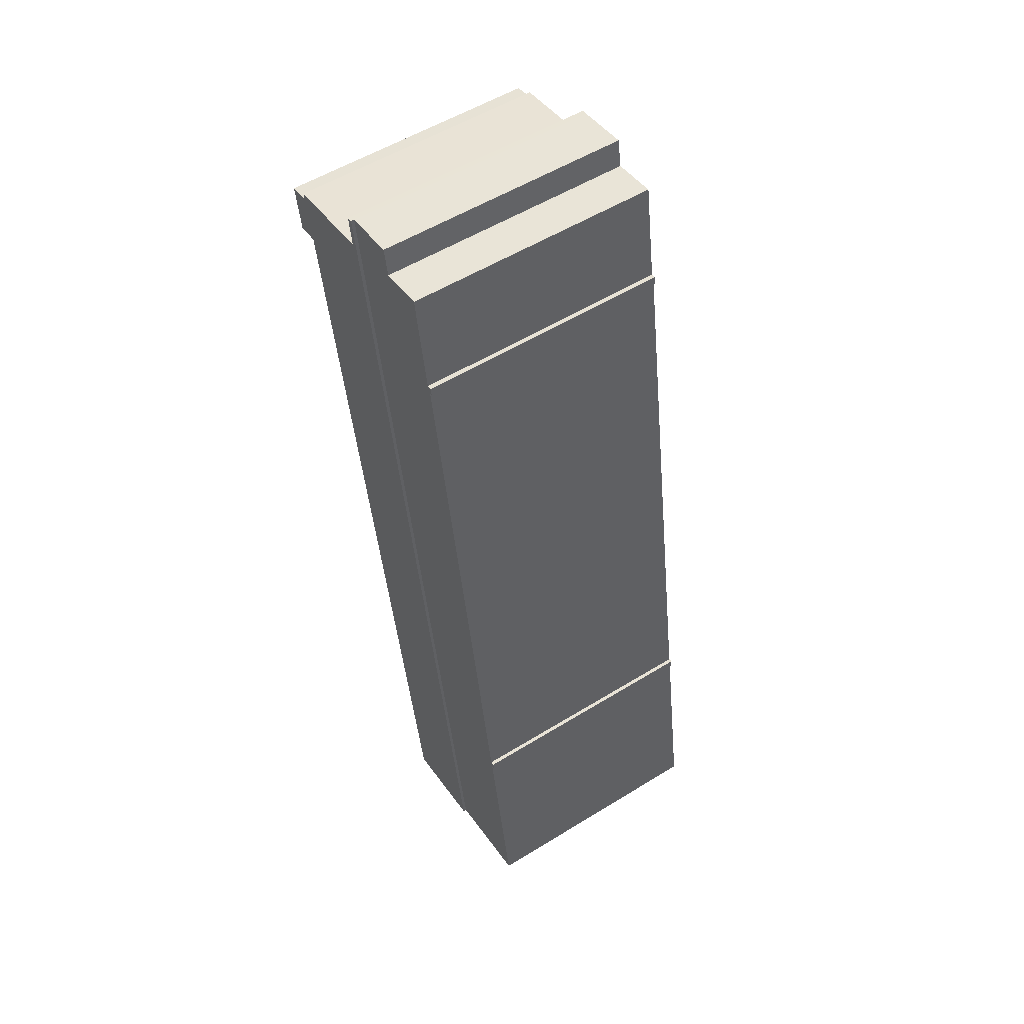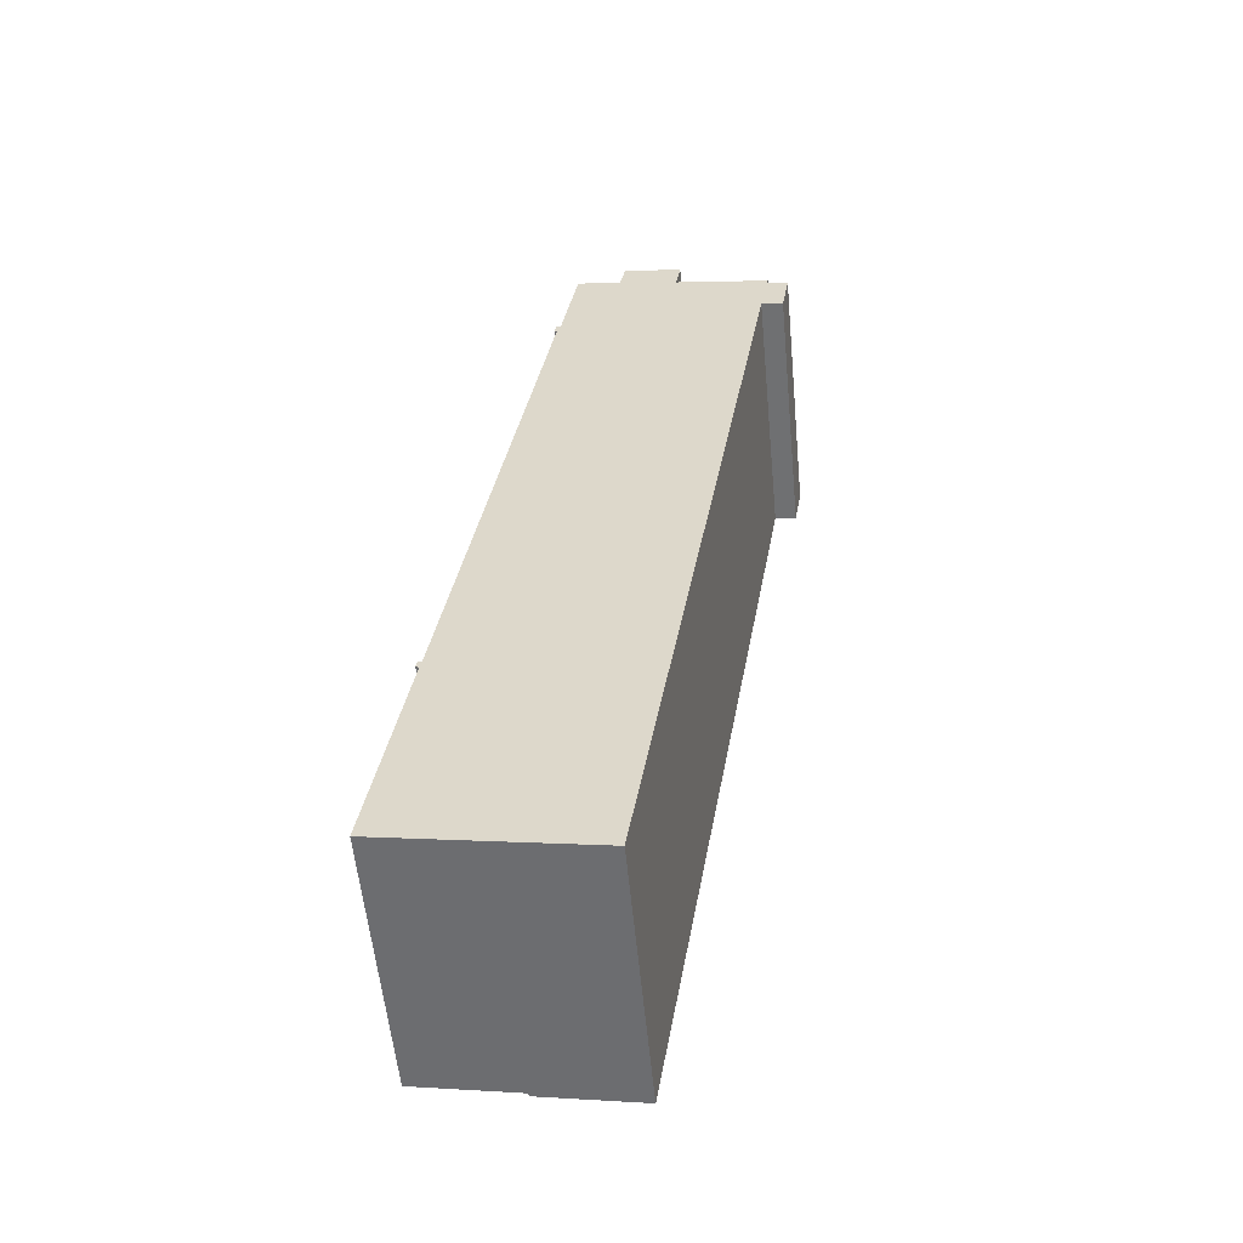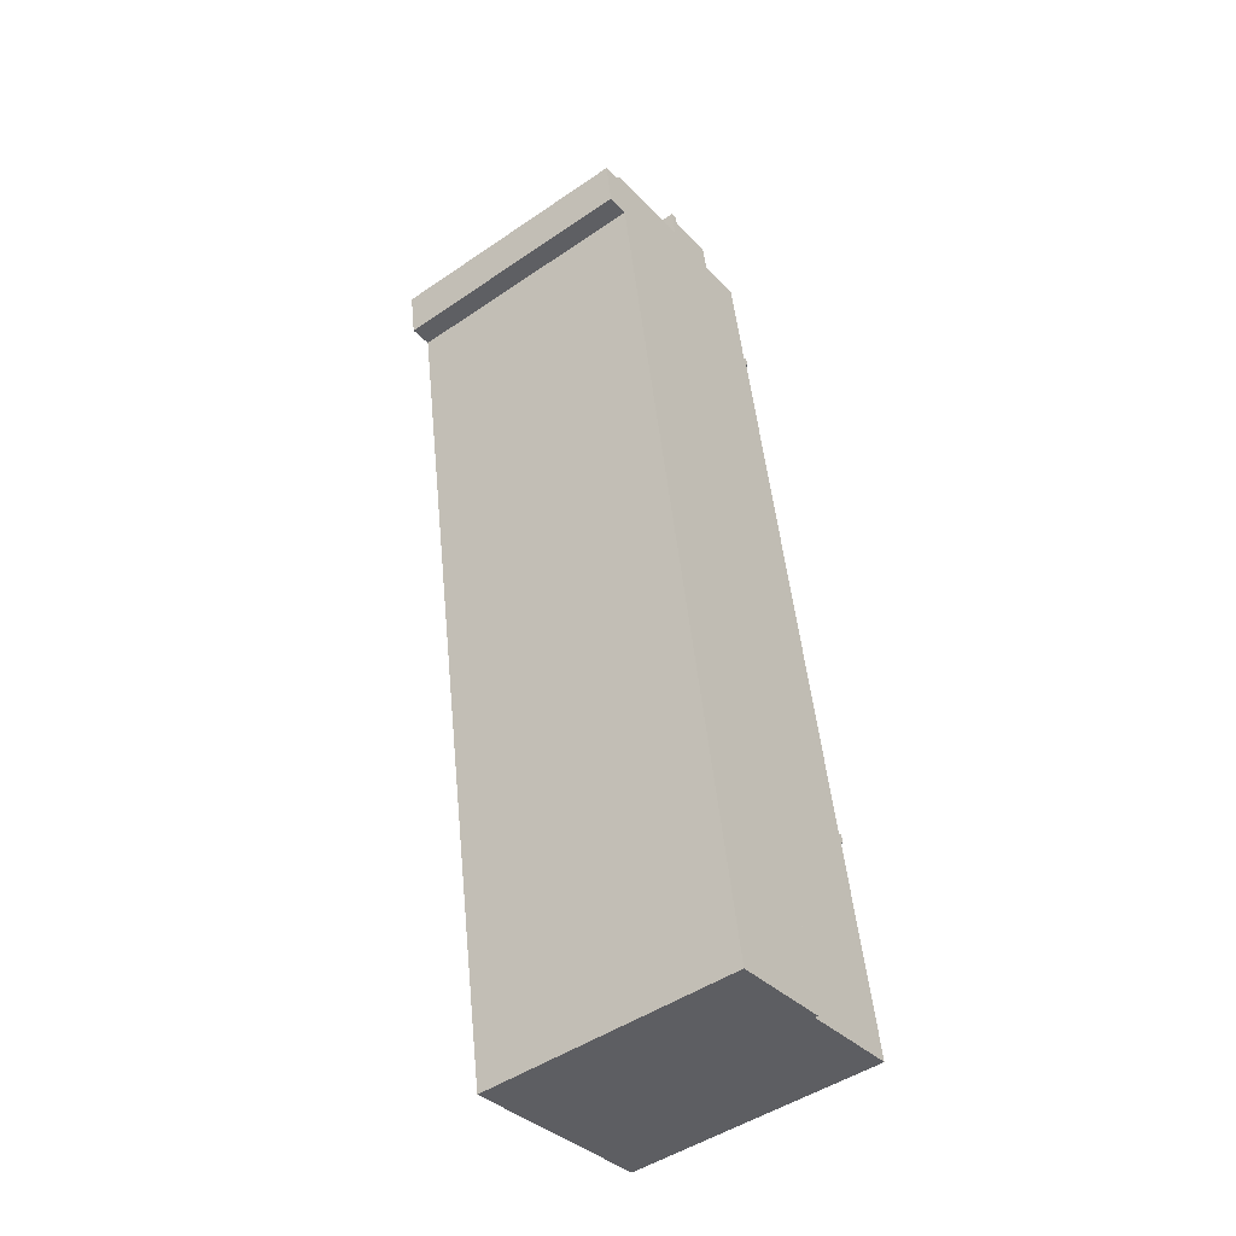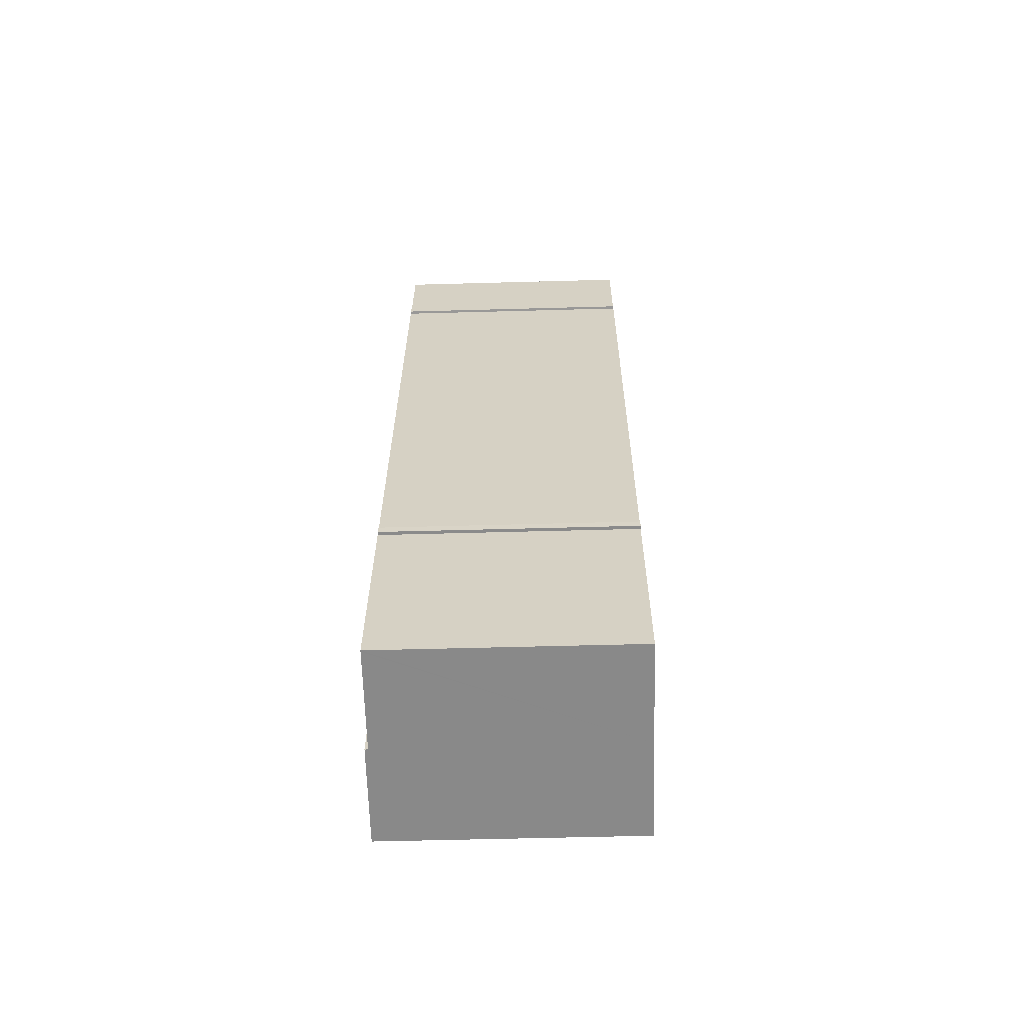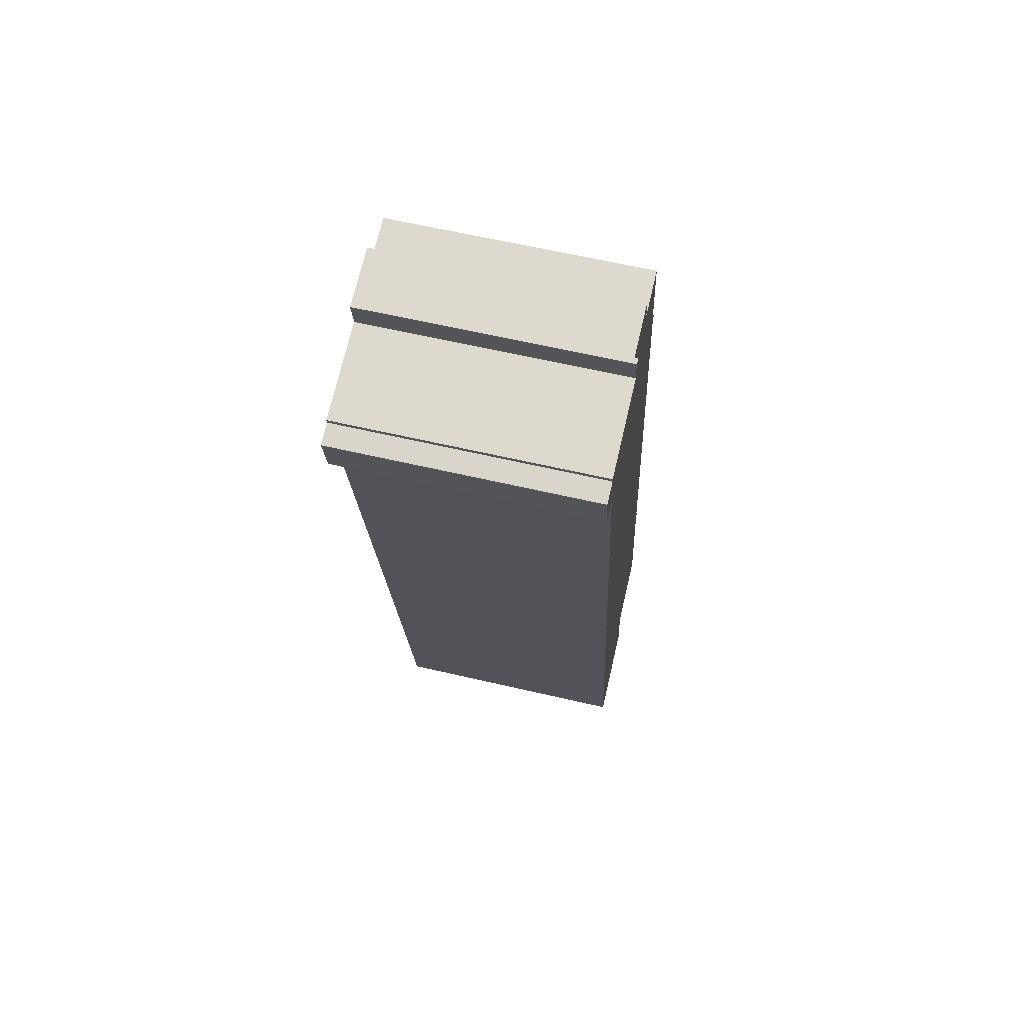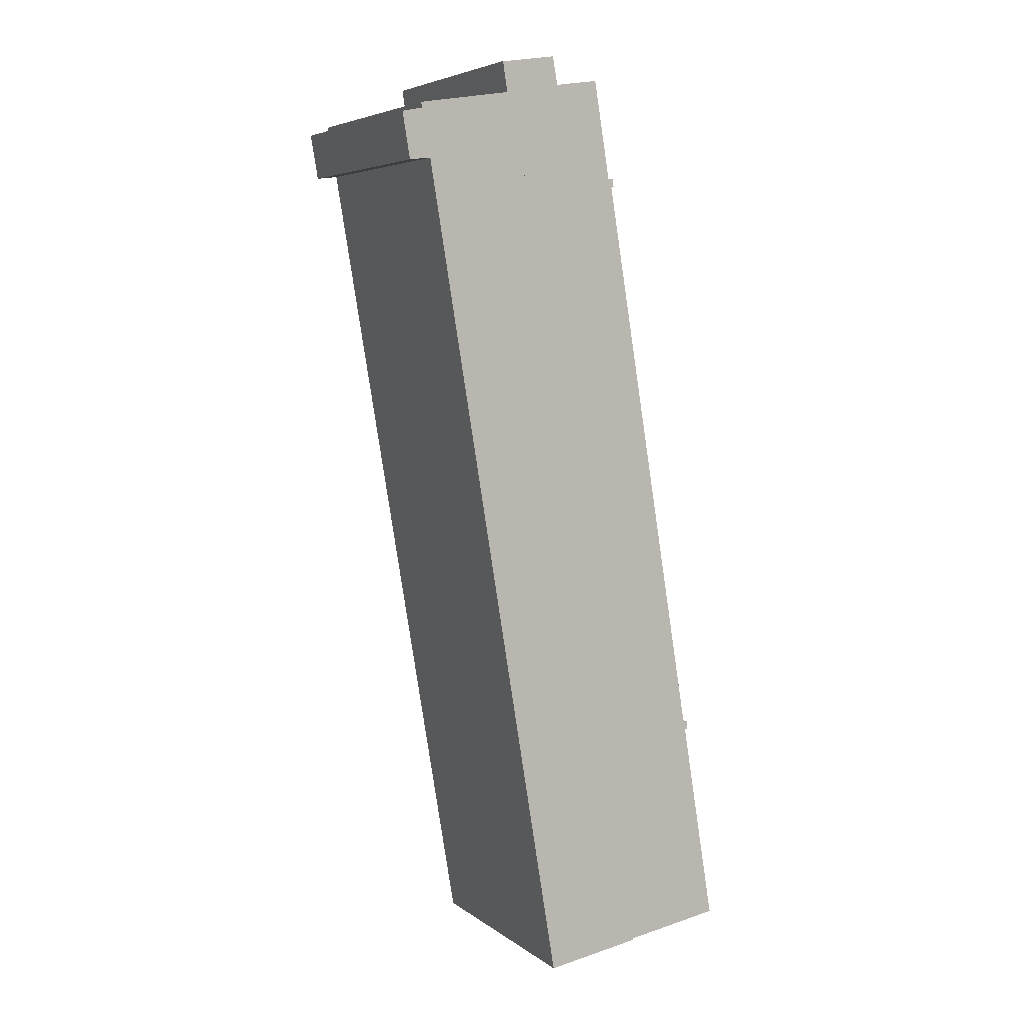
<metadata>
{"format":"obj","ext":"obj","renderer":"f3d","projection":"perspective","resolution":1024,"background":"white","views":[{"elev":54.9,"azim":-123.0,"up":"+Z"},{"elev":-56.4,"azim":5.4,"up":"+Z"},{"elev":-47.6,"azim":127.6,"up":"+Z"},{"elev":-53.6,"azim":-88.3,"up":"+Z"},{"elev":62.5,"azim":103.3,"up":"+Z"},{"elev":5.5,"azim":153.3,"up":"+Z"}]}
</metadata>
<code>
v  2.027 15.84 13.71
v  2.167 15.84 13.15
v  1.962 15.84 13.19
v  8.145 15.84 50.45
v  8.229 15.84 49.88
v  8.06 15.84 49.92
v  0.582 15.84 3.531
v  0.08 15.84 -0.013
v  0 15.84 9.699e-16
v  6.302 15.84 -1.064
v  1.615 15.84 9.801
v  15.9 15.84 57.54
v  2.284 15.84 13.67
v  2.534 15.84 15.19
v  8.445 15.84 50.39
v  12.27 15.84 56.27
v  9.474 15.84 56.68
v  12.59 15.84 58.04
v  8.145 -3.089e-15 50.45
v  8.445 -3.086e-15 50.39
v  9.474 -3.471e-15 56.68
v  12.27 -3.445e-15 56.27
v  12.59 -3.554e-15 58.04
v  15.9 -3.523e-15 57.54
v  2.027 -8.396e-16 13.71
v  2.284 -8.37e-16 13.67
v  0 0 0
v  2.167 -8.055e-16 13.15
v  0.582 -2.162e-16 3.531
v  1.615 -6.001e-16 9.801
v  1.962 -8.077e-16 13.19
v  8.229 -3.054e-15 49.88
v  2.534 -9.302e-16 15.19
v  8.06 -3.057e-15 49.92
v  6.302 6.515e-17 -1.064
v  0.08 7.96e-19 -0.013
v  6.302 16.04 -1.064
v  21.33 16.04 51.25
v  12.49 16.04 -2.111
v  15.97 16.04 55.58
v  15.9 16.04 57.54
v  21.87 16.04 54.29
v  23.19 16.04 54.02
v  21.93 16.04 54.63
v  16.26 16.04 57.48
v  22.71 16.04 51.09
v  21.93 -3.345e-15 54.63
v  21.87 -3.324e-15 54.29
v  23.19 -3.308e-15 54.02
v  22.71 -3.128e-15 51.09
v  21.33 -3.138e-15 51.25
v  12.49 1.293e-16 -2.111
v  16.26 -3.52e-15 57.48
v  15.97 -3.403e-15 55.58
g defaultobject
f 1 2 3
f 4 5 6
f 7 8 9
f 8 7 10
f 10 7 11
f 10 11 12
f 12 11 2
f 12 2 13
f 13 2 1
f 12 13 14
f 12 14 5
f 12 5 15
f 15 5 4
f 12 15 16
f 16 15 17
f 12 16 18
f 19 15 4
f 15 19 20
f 21 16 17
f 16 21 22
f 23 12 18
f 12 23 24
f 25 13 1
f 13 25 26
f 20 17 15
f 17 20 21
f 22 18 16
f 18 22 23
f 27 7 9
f 7 27 11
f 11 27 2
f 2 27 28
f 28 27 29
f 28 29 30
f 31 1 3
f 1 31 25
f 26 14 13
f 14 26 5
f 5 26 32
f 32 26 33
f 34 4 6
f 4 34 19
f 24 10 12
f 10 24 35
f 35 8 10
f 8 35 9
f 9 35 27
f 27 35 36
f 28 3 2
f 3 28 31
f 32 6 5
f 6 32 34
f 36 29 27
f 29 36 35
f 29 35 24
f 29 24 30
f 30 24 28
f 28 24 26
f 28 26 25
f 26 24 33
f 33 24 32
f 32 24 20
f 32 20 19
f 20 24 22
f 20 22 21
f 22 24 23
f 19 34 32
f 25 31 28
f 37 38 39
f 38 37 40
f 40 37 41
f 38 40 42
f 38 42 43
f 42 40 44
f 40 41 45
f 43 46 38
f 47 42 44
f 42 47 48
f 49 46 43
f 46 49 50
f 51 39 38
f 39 51 52
f 53 40 45
f 40 53 54
f 48 43 42
f 43 48 49
f 24 45 41
f 45 24 53
f 54 44 40
f 44 54 47
f 50 38 46
f 38 50 51
f 52 37 39
f 37 52 35
f 35 41 37
f 41 35 24
f 47 54 48
f 52 24 35
f 24 52 54
f 54 52 51
f 54 51 50
f 54 50 48
f 48 50 49
f 24 54 53

</code>
